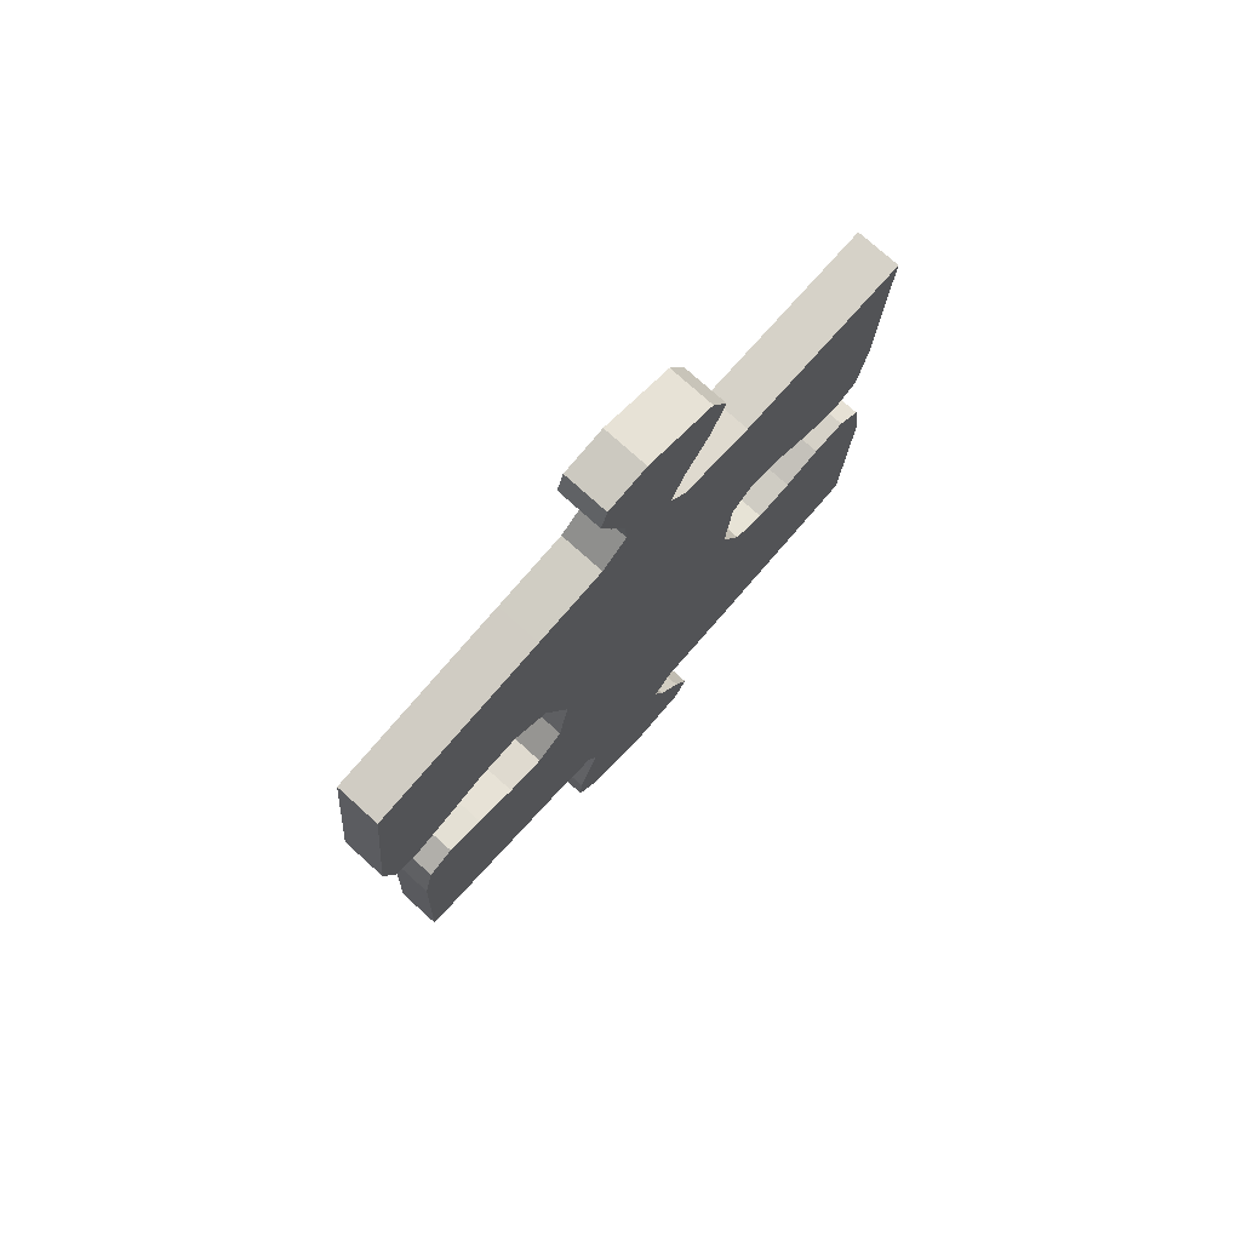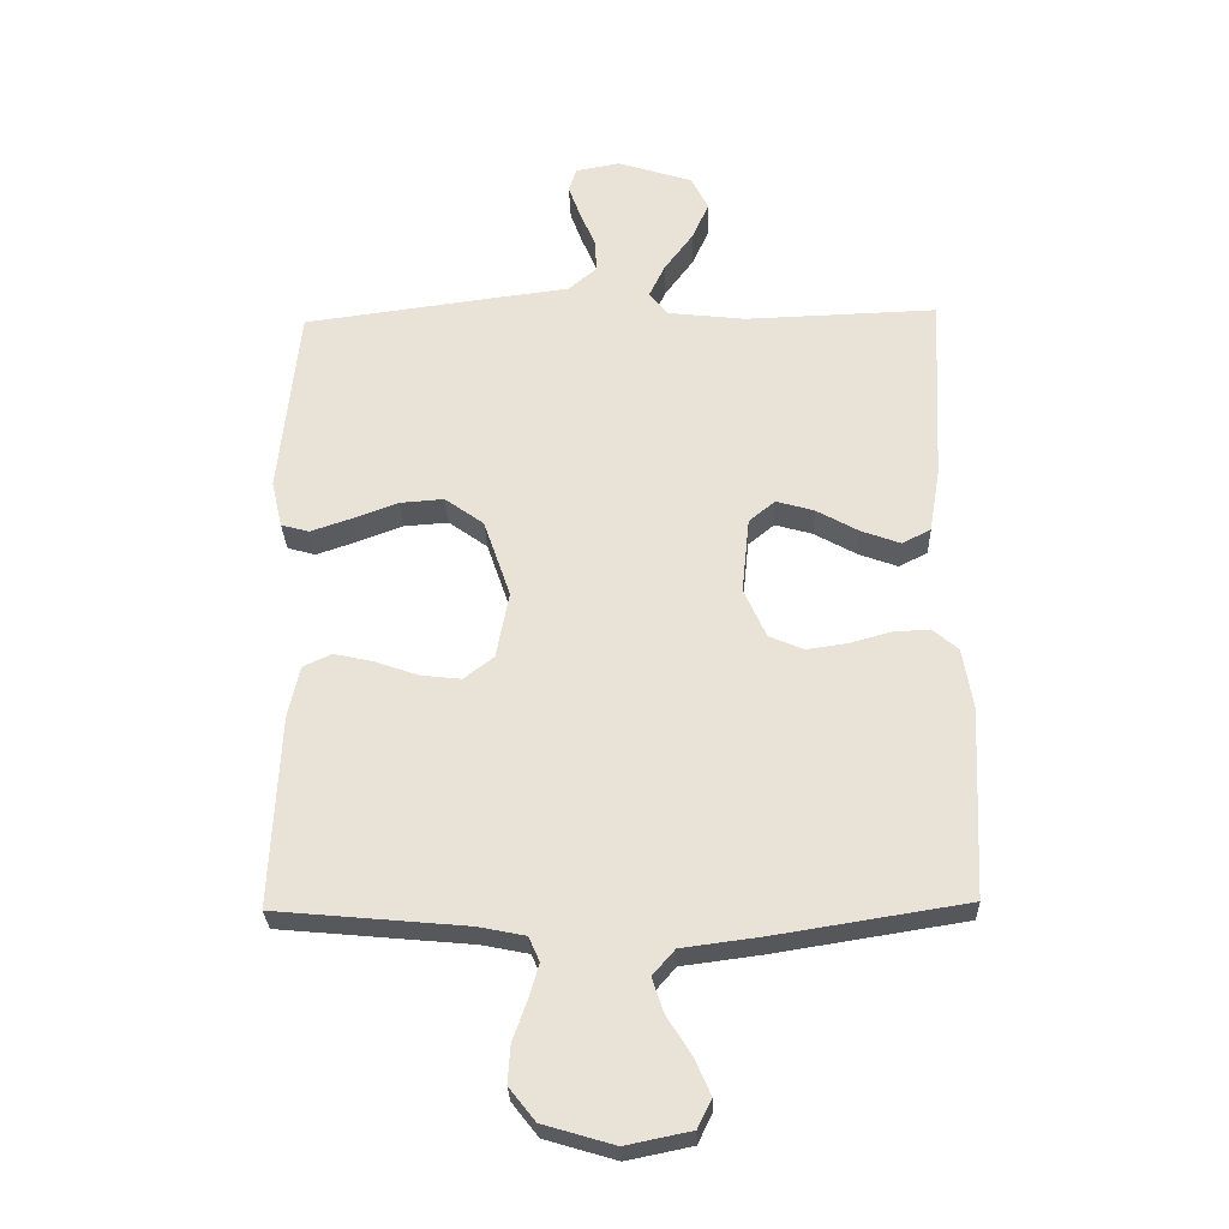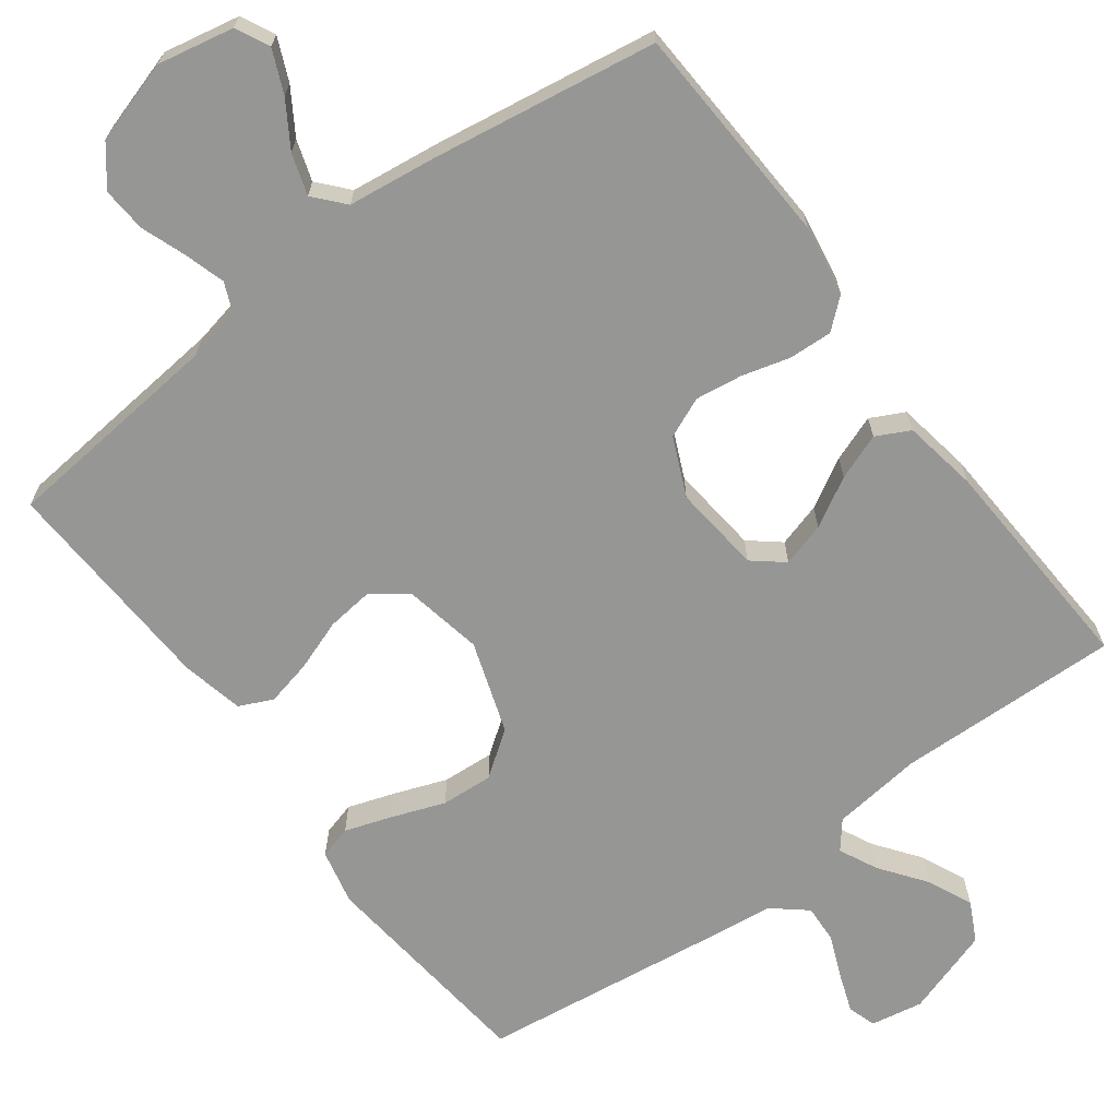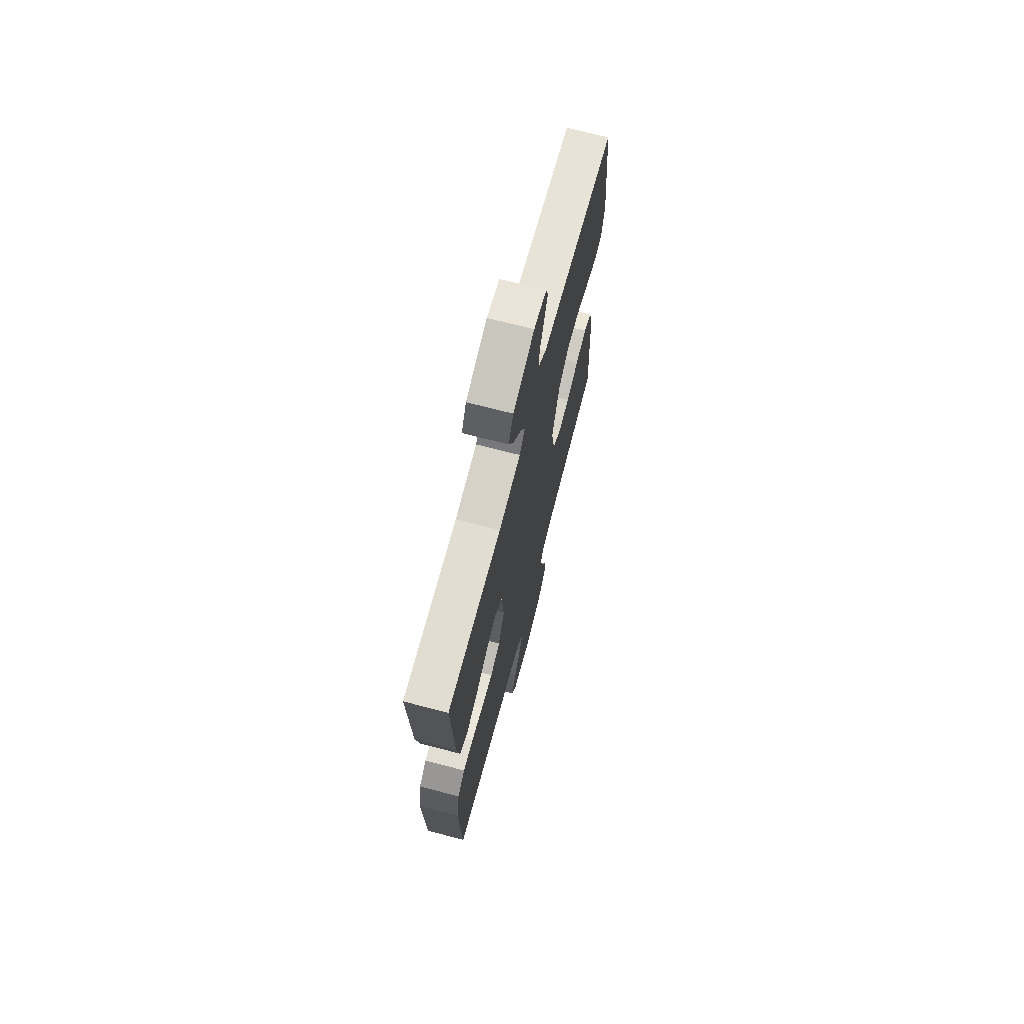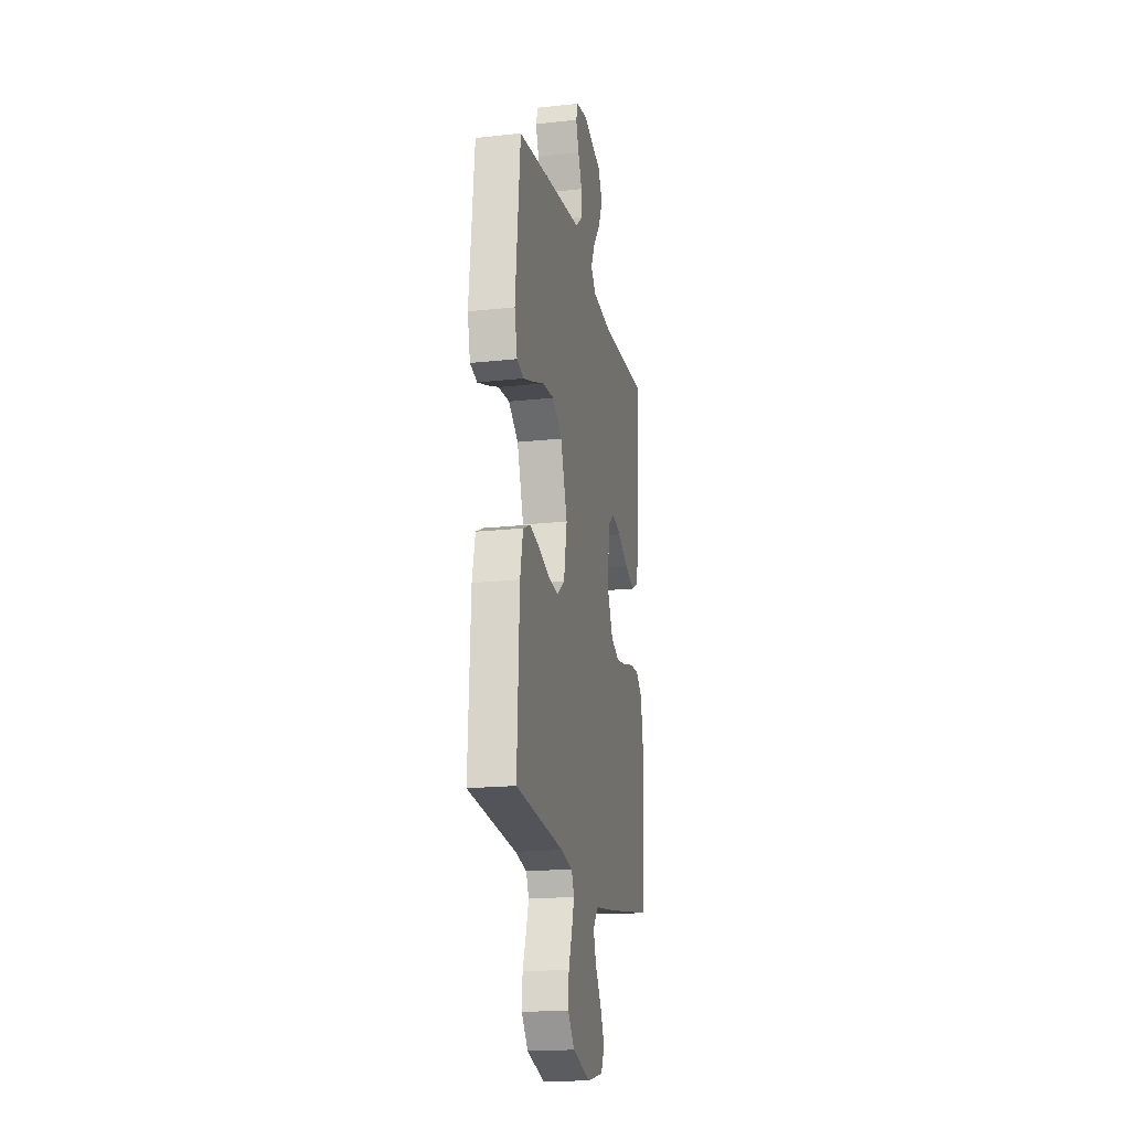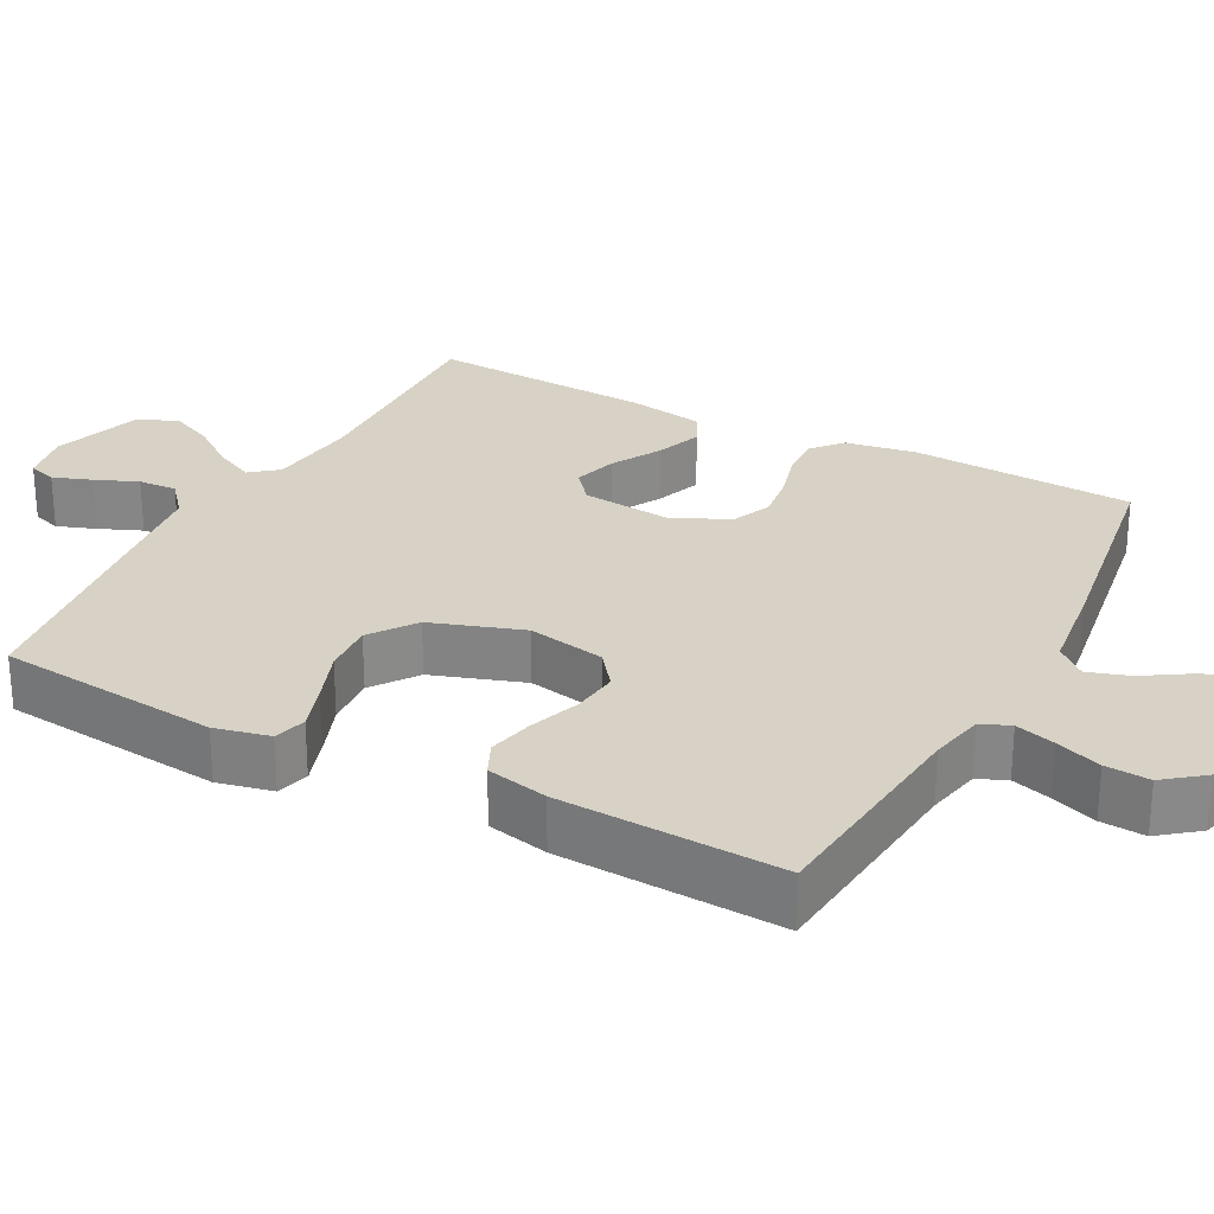
<metadata>
{"format":"obj","ext":"obj","renderer":"f3d","projection":"perspective","resolution":1024,"background":"white","views":[{"elev":76.2,"azim":132.0,"up":"+Z"},{"elev":-28.6,"azim":-178.1,"up":"+Z"},{"elev":-67.7,"azim":-143.1,"up":"+Y"},{"elev":70.4,"azim":-75.4,"up":"+Z"},{"elev":-18.6,"azim":101.8,"up":"+Z"},{"elev":27.2,"azim":118.0,"up":"+Y"}]}
</metadata>
<code>
v 0.5 0.07 -0.5
v 0.2 0.07 -0.528
v 0.127 0.07 -0.543
v 0.11 0.07 -0.582
v 0.126 0.07 -0.636
v 0.148 0.07 -0.697
v 0.152 0.07 -0.757
v 0.111 0.07 -0.809
v 0 0.07 -0.842
v -0.102 0.07 -0.821
v -0.124 0.07 -0.776
v -0.099 0.07 -0.719
v -0.061 0.07 -0.659
v -0.043 0.07 -0.604
v -0.078 0.07 -0.564
v -0.2 0.07 -0.548
v -0.5 0.07 -0.5
v -0.514 0.07 -0.2
v -0.498 0.07 -0.105
v -0.458 0.07 -0.071
v -0.4 0.07 -0.074
v -0.335 0.07 -0.092
v -0.272 0.07 -0.101
v -0.218 0.07 -0.078
v -0.183 0.07 0
v -0.195 0.07 0.119
v -0.236 0.07 0.153
v -0.295 0.07 0.136
v -0.361 0.07 0.099
v -0.423 0.07 0.076
v -0.468 0.07 0.099
v -0.485 0.07 0.2
v -0.5 0.07 0.5
v -0.2 0.07 0.49
v -0.078 0.07 0.504
v -0.048 0.07 0.541
v -0.073 0.07 0.593
v -0.118 0.07 0.654
v -0.145 0.07 0.714
v -0.118 0.07 0.767
v 0 0.07 0.805
v 0.07 0.07 0.792
v 0.082 0.07 0.754
v 0.063 0.07 0.702
v 0.039 0.07 0.645
v 0.036 0.07 0.593
v 0.081 0.07 0.555
v 0.2 0.07 0.54
v 0.5 0.07 0.5
v 0.531 0.07 0.2
v 0.514 0.07 0.126
v 0.47 0.07 0.114
v 0.408 0.07 0.135
v 0.336 0.07 0.162
v 0.266 0.07 0.167
v 0.205 0.07 0.123
v 0.163 0.07 0
v 0.183 0.07 -0.105
v 0.23 0.07 -0.141
v 0.293 0.07 -0.134
v 0.361 0.07 -0.11
v 0.423 0.07 -0.096
v 0.468 0.07 -0.117
v 0.486 0.07 -0.2
v 0.5 0 -0.5
v 0.2 0 -0.528
v 0.127 0 -0.543
v 0.11 0 -0.582
v 0.126 0 -0.636
v 0.148 0 -0.697
v 0.152 0 -0.757
v 0.111 0 -0.809
v 0 0 -0.842
v -0.102 0 -0.821
v -0.124 0 -0.776
v -0.099 0 -0.719
v -0.061 0 -0.659
v -0.043 0 -0.604
v -0.078 0 -0.564
v -0.2 0 -0.548
v -0.5 0 -0.5
v -0.514 0 -0.2
v -0.498 0 -0.105
v -0.458 0 -0.071
v -0.4 0 -0.074
v -0.335 0 -0.092
v -0.272 0 -0.101
v -0.218 0 -0.078
v -0.183 0 0
v -0.195 0 0.119
v -0.236 0 0.153
v -0.295 0 0.136
v -0.361 0 0.099
v -0.423 0 0.076
v -0.468 0 0.099
v -0.485 0 0.2
v -0.5 0 0.5
v -0.2 0 0.49
v -0.078 0 0.504
v -0.048 0 0.541
v -0.073 0 0.593
v -0.118 0 0.654
v -0.145 0 0.714
v -0.118 0 0.767
v 0 0 0.805
v 0.07 0 0.792
v 0.082 0 0.754
v 0.063 0 0.702
v 0.039 0 0.645
v 0.036 0 0.593
v 0.081 0 0.555
v 0.2 0 0.54
v 0.5 0 0.5
v 0.531 0 0.2
v 0.514 0 0.126
v 0.47 0 0.114
v 0.408 0 0.135
v 0.336 0 0.162
v 0.266 0 0.167
v 0.205 0 0.123
v 0.163 0 0
v 0.183 0 -0.105
v 0.23 0 -0.141
v 0.293 0 -0.134
v 0.361 0 -0.11
v 0.423 0 -0.096
v 0.468 0 -0.117
v 0.486 0 -0.2
f 63 64 1 2
f 60 61 62 63
f 59 60 63 2
f 58 59 2 3
f 57 58 3 4
f 51 52 53 54
f 49 50 51 54
f 47 48 49 54
f 46 47 54 55
f 42 43 44 45
f 40 41 42 45
f 40 45 46
f 37 38 39 40
f 36 37 40 46
f 35 36 46 55
f 31 32 33 34
f 28 29 30 31
f 27 28 31 34
f 26 27 34 35
f 19 20 21 22
f 19 22 23
f 18 19 23
f 15 16 17 18
f 15 18 23
f 14 15 23 24
f 10 11 12 13
f 10 13 14
f 9 10 14
f 8 9 14
f 5 6 7 8
f 4 5 8 14
f 57 4 14 24
f 26 35 55 56
f 25 26 56 57
f 24 25 57
f 66 65 128 127
f 127 126 125 124
f 66 127 124 123
f 67 66 123 122
f 68 67 122 121
f 118 117 116 115
f 118 115 114 113
f 118 113 112 111
f 119 118 111 110
f 109 108 107 106
f 109 106 105 104
f 110 109 104
f 104 103 102 101
f 110 104 101 100
f 119 110 100 99
f 98 97 96 95
f 95 94 93 92
f 98 95 92 91
f 99 98 91 90
f 86 85 84 83
f 87 86 83
f 87 83 82
f 82 81 80 79
f 87 82 79
f 88 87 79 78
f 77 76 75 74
f 78 77 74
f 78 74 73
f 78 73 72
f 72 71 70 69
f 78 72 69 68
f 88 78 68 121
f 120 119 99 90
f 121 120 90 89
f 121 89 88
f 1 65 66 2
f 2 66 67 3
f 3 67 68 4
f 4 68 69 5
f 5 69 70 6
f 6 70 71 7
f 7 71 72 8
f 8 72 73 9
f 9 73 74 10
f 10 74 75 11
f 11 75 76 12
f 12 76 77 13
f 13 77 78 14
f 14 78 79 15
f 15 79 80 16
f 16 80 81 17
f 17 81 82 18
f 18 82 83 19
f 19 83 84 20
f 20 84 85 21
f 21 85 86 22
f 22 86 87 23
f 23 87 88 24
f 24 88 89 25
f 25 89 90 26
f 26 90 91 27
f 27 91 92 28
f 28 92 93 29
f 29 93 94 30
f 30 94 95 31
f 31 95 96 32
f 32 96 97 33
f 33 97 98 34
f 34 98 99 35
f 35 99 100 36
f 36 100 101 37
f 37 101 102 38
f 38 102 103 39
f 39 103 104 40
f 40 104 105 41
f 41 105 106 42
f 42 106 107 43
f 43 107 108 44
f 44 108 109 45
f 45 109 110 46
f 46 110 111 47
f 47 111 112 48
f 48 112 113 49
f 49 113 114 50
f 50 114 115 51
f 51 115 116 52
f 52 116 117 53
f 53 117 118 54
f 54 118 119 55
f 55 119 120 56
f 56 120 121 57
f 57 121 122 58
f 58 122 123 59
f 59 123 124 60
f 60 124 125 61
f 61 125 126 62
f 62 126 127 63
f 63 127 128 64
f 64 128 65 1

</code>
